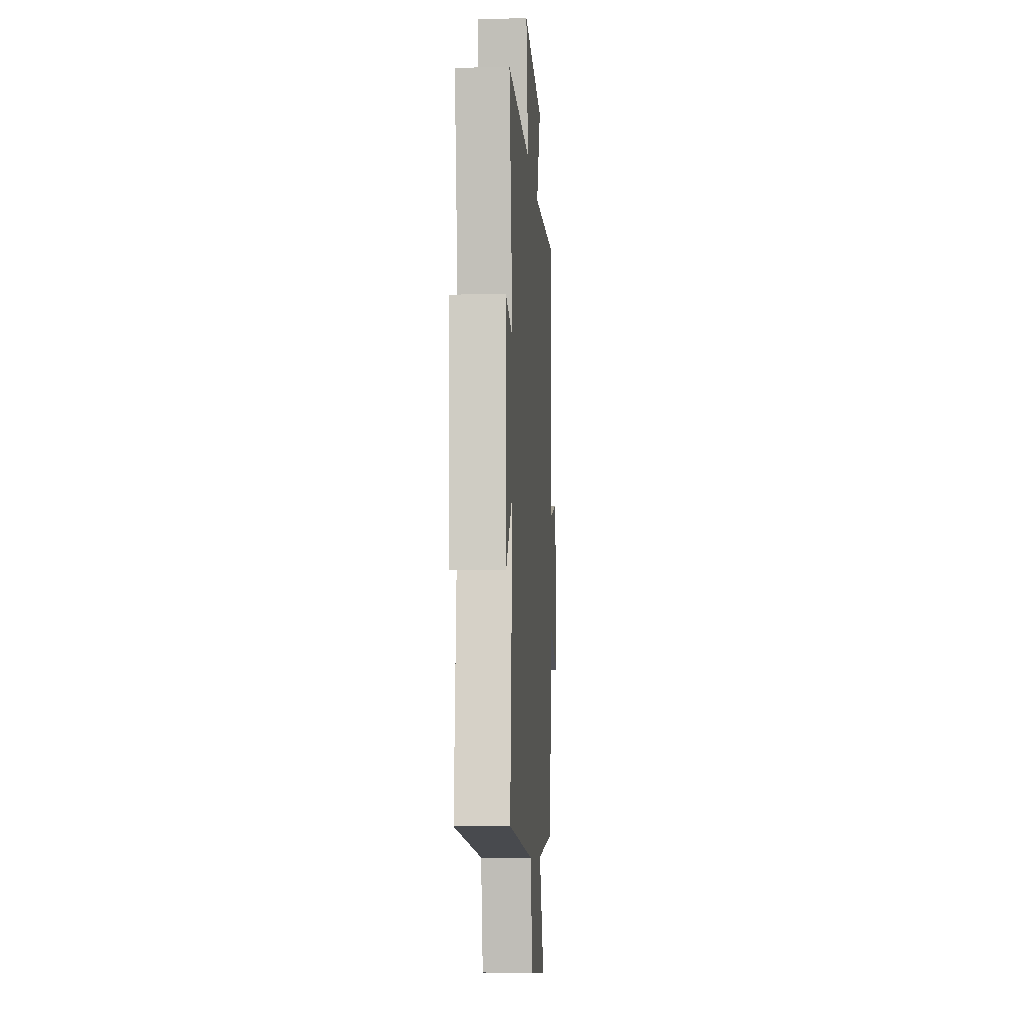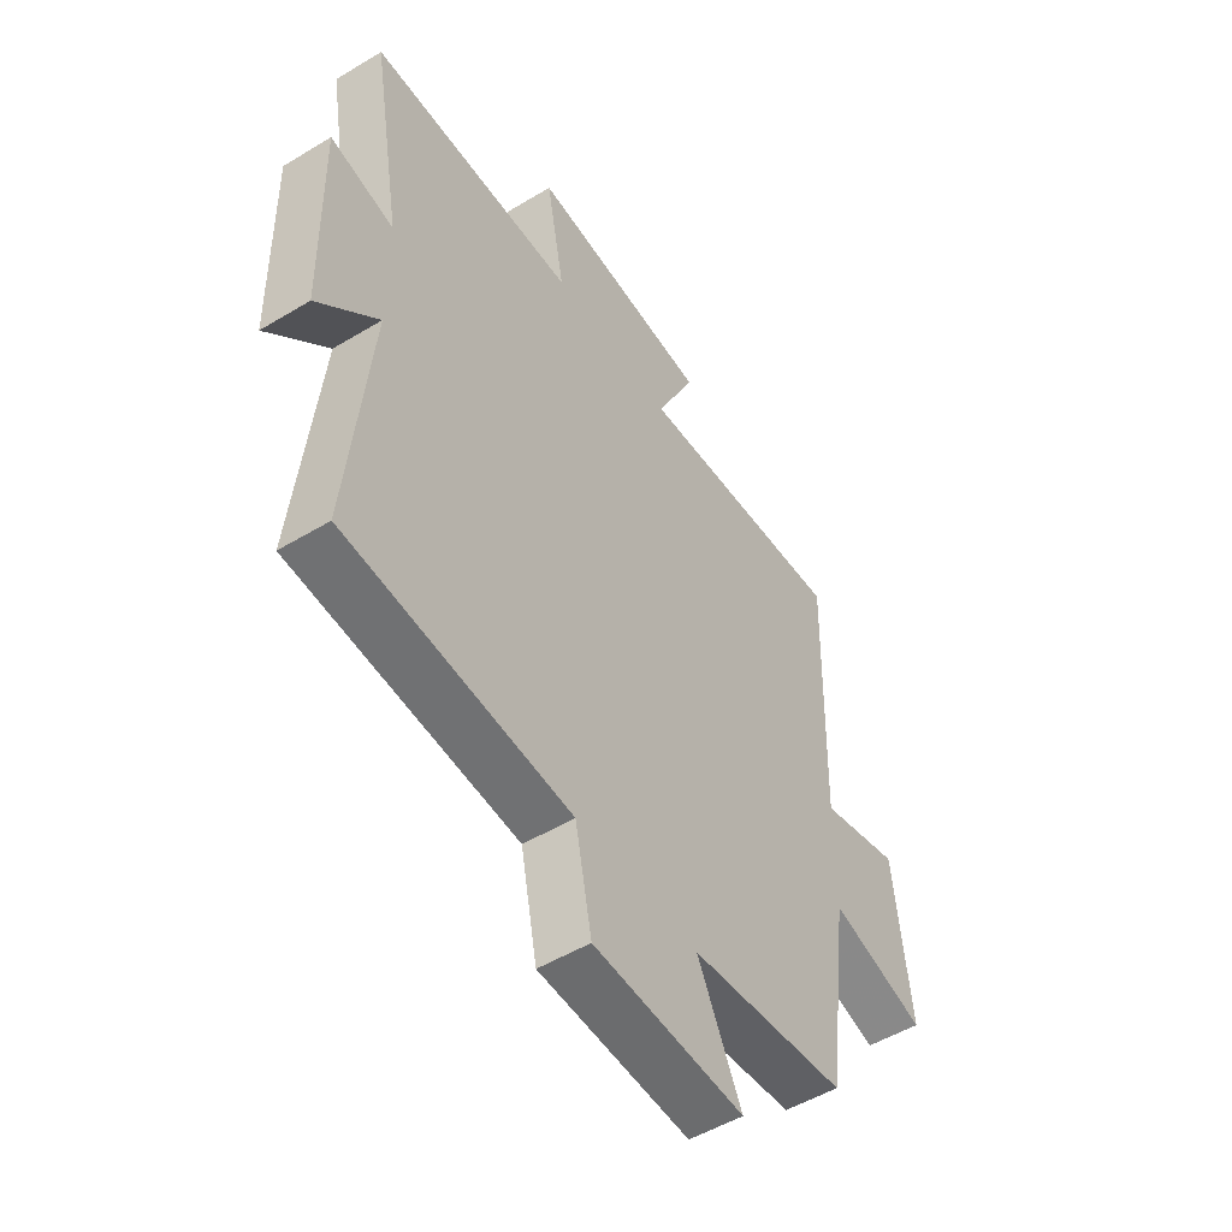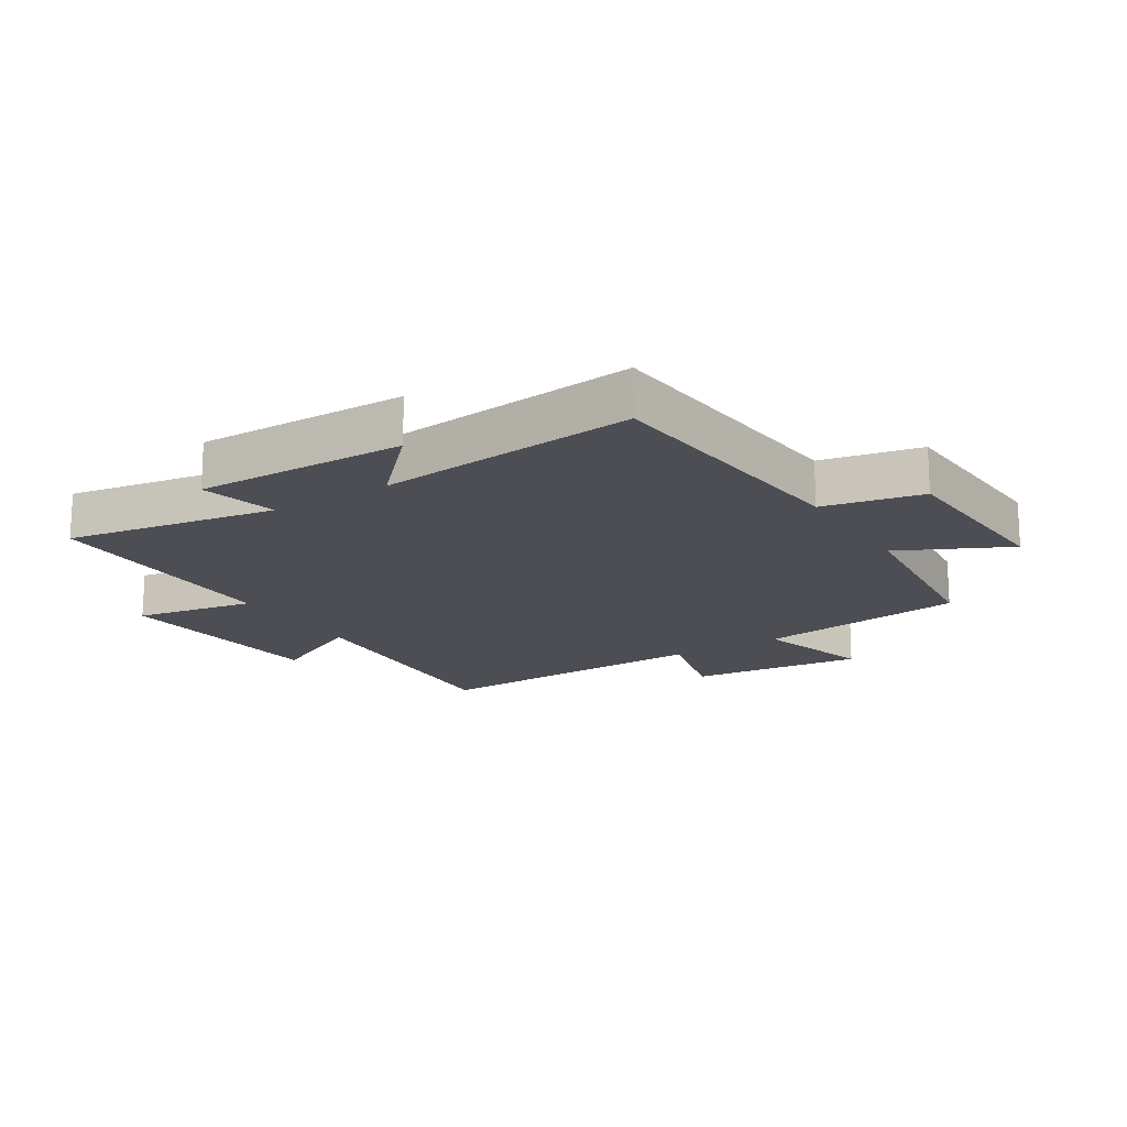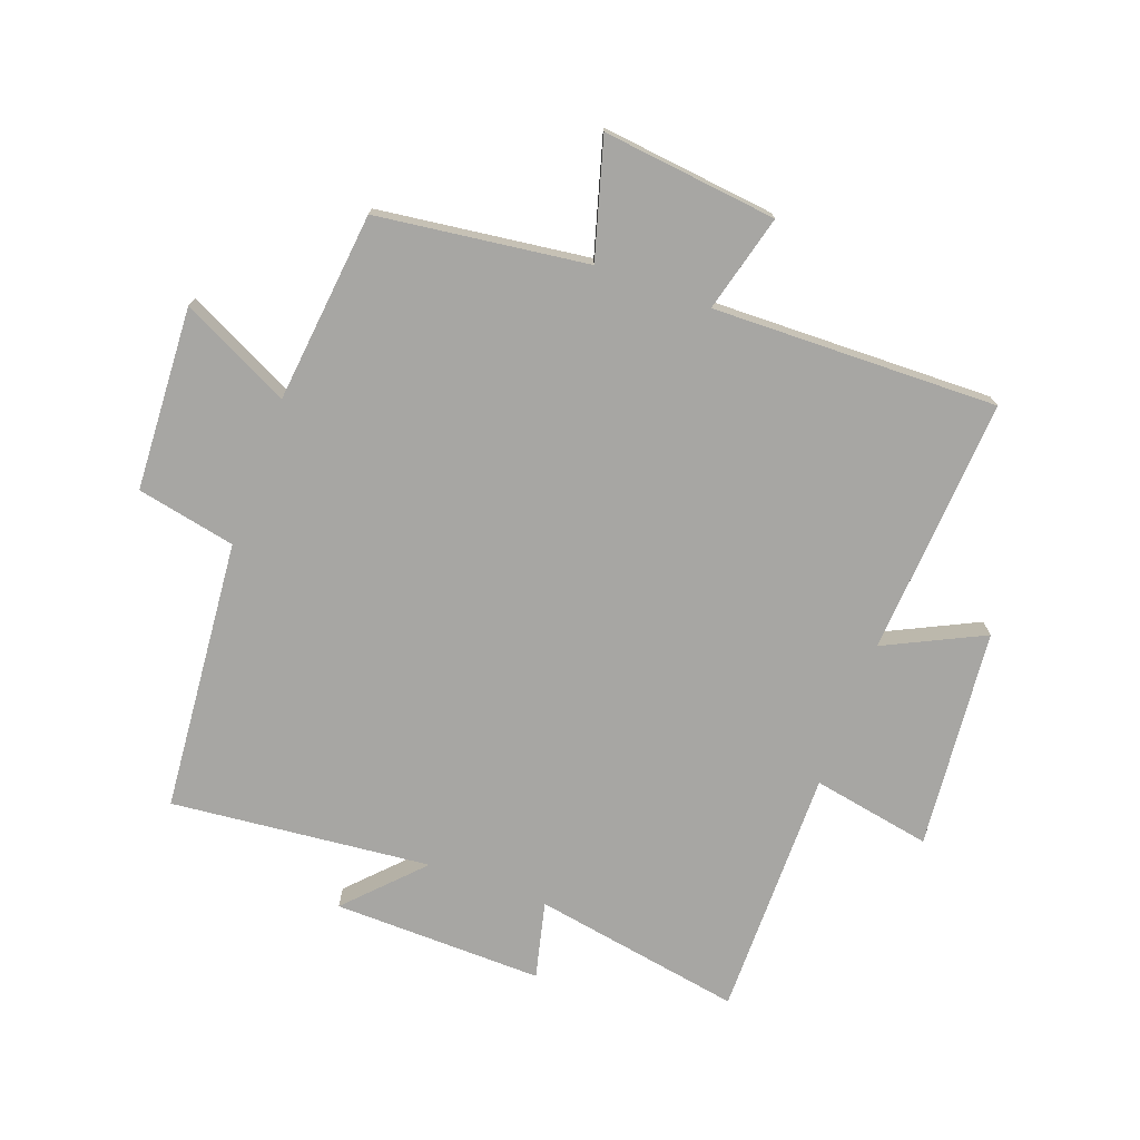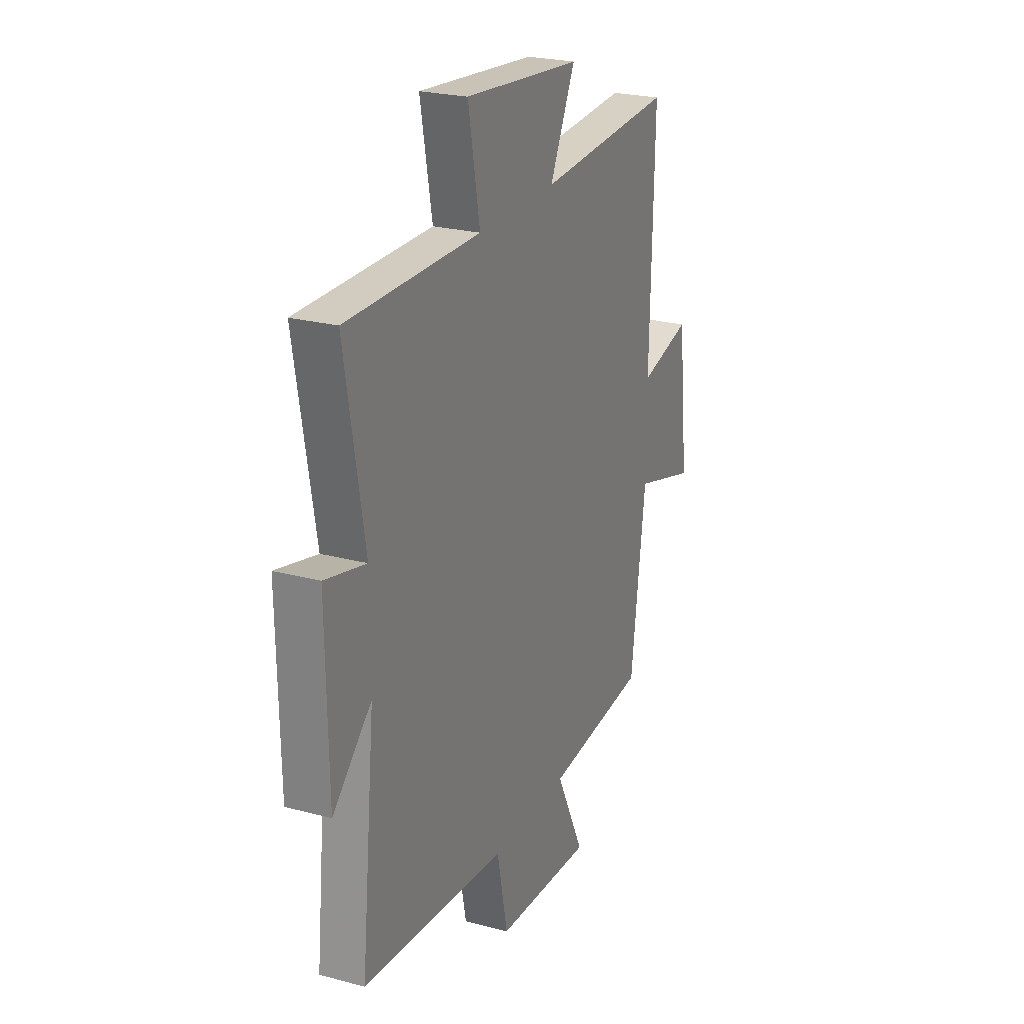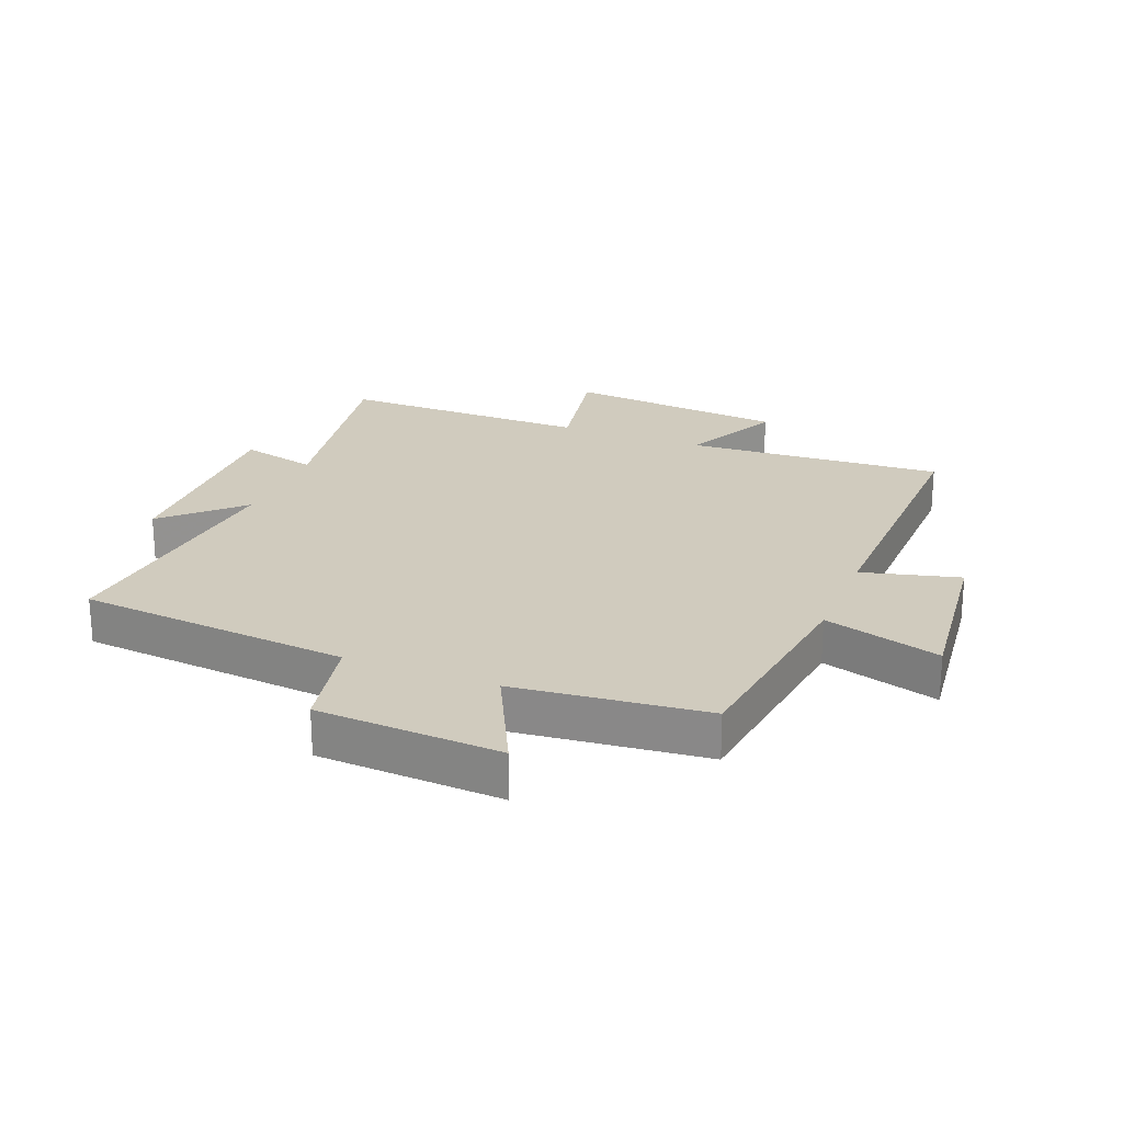
<metadata>
{"format":"obj","ext":"obj","renderer":"f3d","projection":"perspective","resolution":1024,"background":"white","views":[{"elev":-7.7,"azim":93.7,"up":"+Z"},{"elev":-51.2,"azim":123.3,"up":"+Z"},{"elev":-17.3,"azim":122.2,"up":"+Y"},{"elev":-74.1,"azim":-110.2,"up":"+Y"},{"elev":24.1,"azim":113.9,"up":"+Z"},{"elev":23.4,"azim":-158.3,"up":"+Y"}]}
</metadata>
<code>
v -0.455 0.07 -0.467
v -0.5 0.07 -0.125
v -0.69 0.07 -0.18
v -0.658 0.07 0.104
v -0.5 0.07 0.063
v -0.511 0.07 0.527
v -0.092 0.07 0.5
v -0.17 0.07 0.66
v 0.188 0.07 0.694
v 0.152 0.07 0.5
v 0.559 0.07 0.502
v 0.5 0.07 0.161
v 0.625 0.07 0.191
v 0.619 0.07 -0.151
v 0.5 0.07 -0.037
v 0.543 0.07 -0.46
v 0.1 0.07 -0.5
v 0.067 0.07 -0.661
v -0.231 0.07 -0.677
v -0.144 0.07 -0.5
v -0.455 0 -0.467
v -0.5 0 -0.125
v -0.69 0 -0.18
v -0.658 0 0.104
v -0.5 0 0.063
v -0.511 0 0.527
v -0.092 0 0.5
v -0.17 0 0.66
v 0.188 0 0.694
v 0.152 0 0.5
v 0.559 0 0.502
v 0.5 0 0.161
v 0.625 0 0.191
v 0.619 0 -0.151
v 0.5 0 -0.037
v 0.543 0 -0.46
v 0.1 0 -0.5
v 0.067 0 -0.661
v -0.231 0 -0.677
v -0.144 0 -0.5
f 17 18 19 20
f 20 1 2
f 17 20 2
f 16 17 2
f 15 16 2
f 12 13 14 15
f 12 15 2
f 10 11 12 2
f 7 8 9 10
f 7 10 2 3
f 5 6 7
f 5 7 3
f 3 4 5
f 40 39 38 37
f 22 21 40
f 22 40 37
f 22 37 36
f 22 36 35
f 35 34 33 32
f 22 35 32
f 22 32 31 30
f 30 29 28 27
f 23 22 30 27
f 27 26 25
f 23 27 25
f 25 24 23
f 1 21 22 2
f 2 22 23 3
f 3 23 24 4
f 4 24 25 5
f 5 25 26 6
f 6 26 27 7
f 7 27 28 8
f 8 28 29 9
f 9 29 30 10
f 10 30 31 11
f 11 31 32 12
f 12 32 33 13
f 13 33 34 14
f 14 34 35 15
f 15 35 36 16
f 16 36 37 17
f 17 37 38 18
f 18 38 39 19
f 19 39 40 20
f 20 40 21 1

</code>
